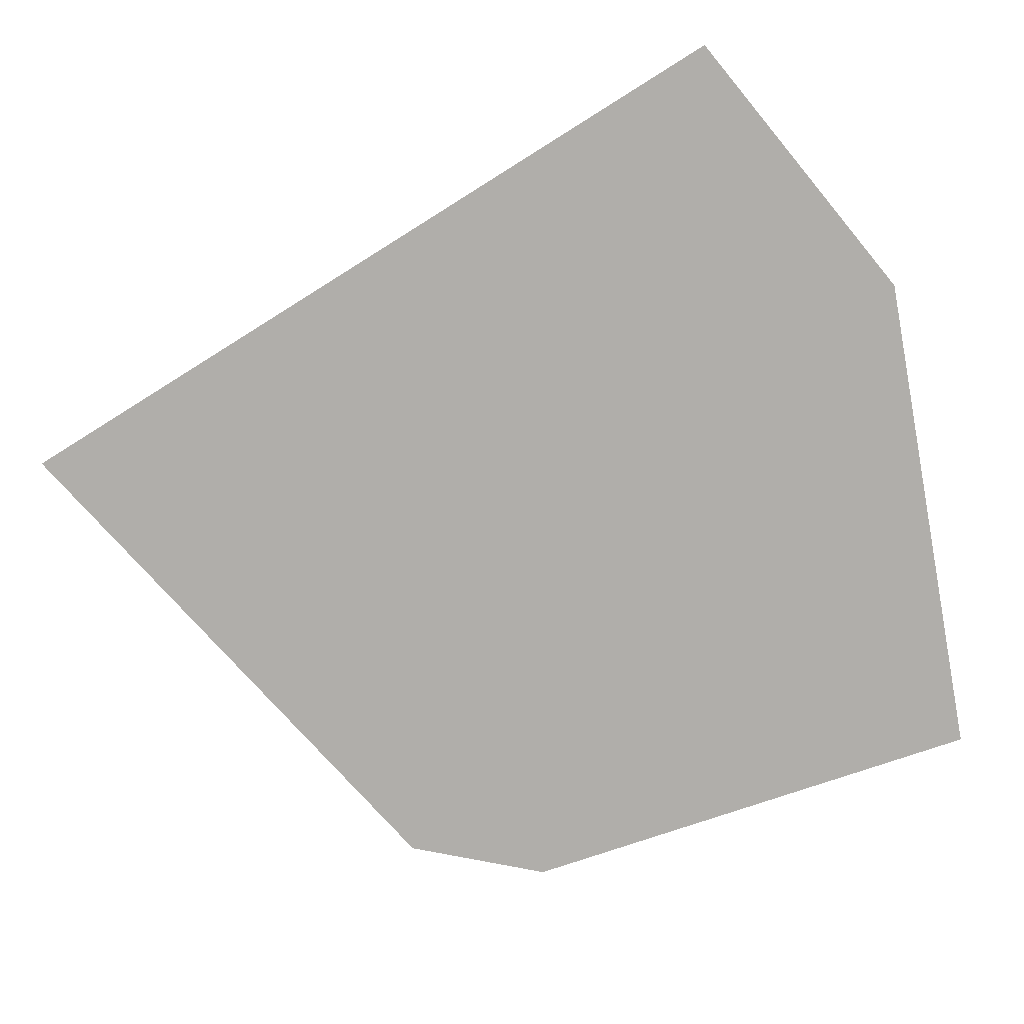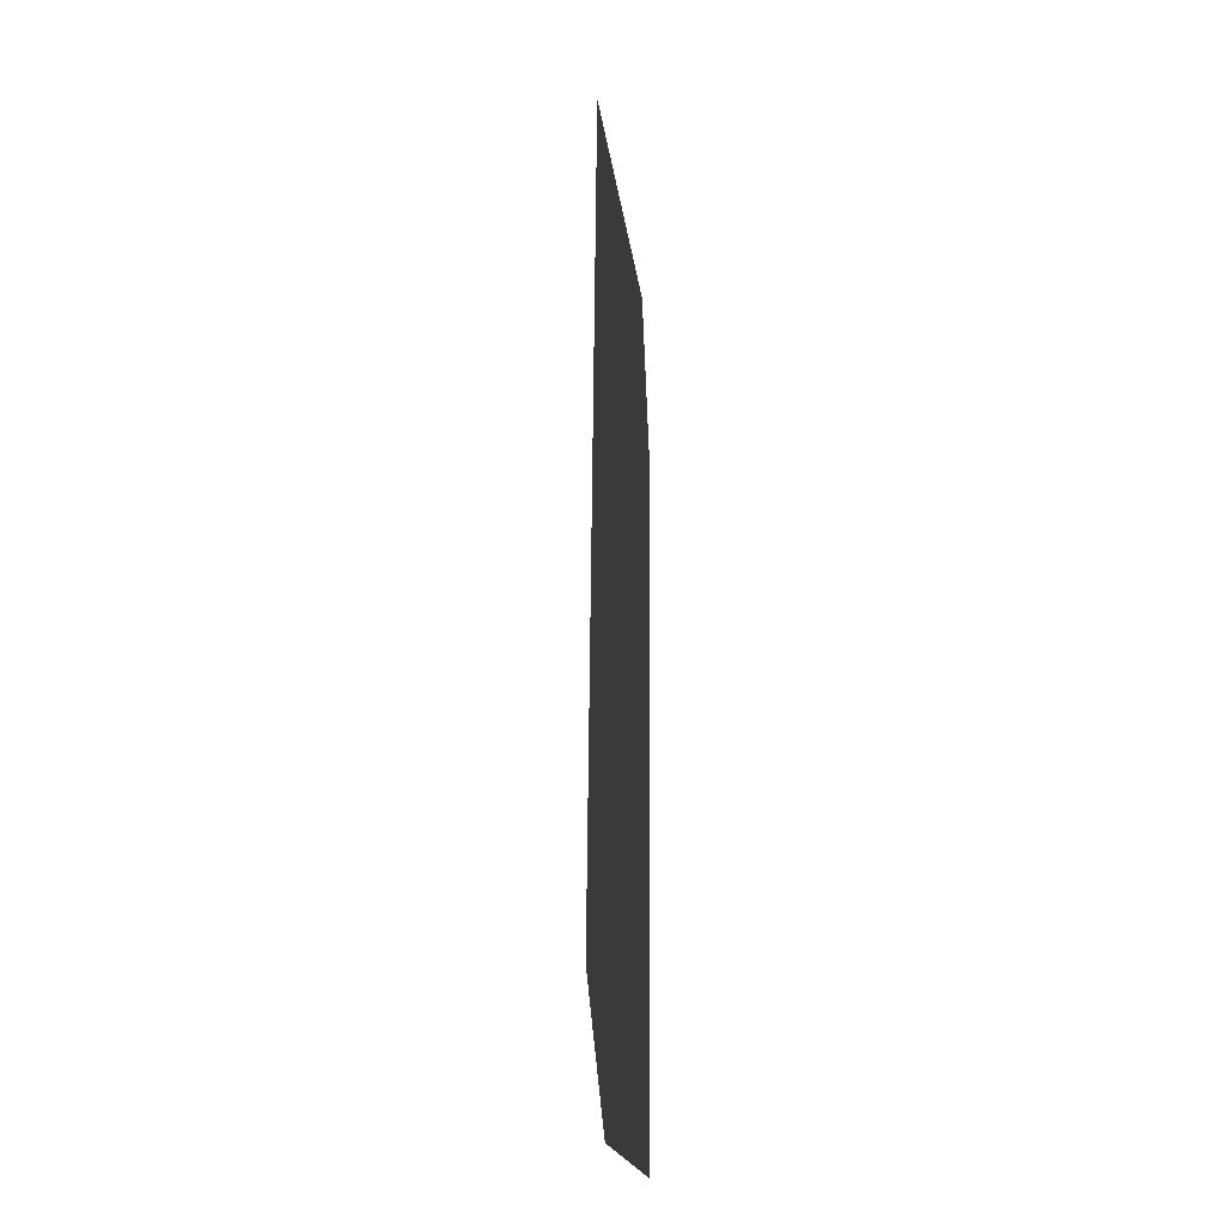
<metadata>
{"format":"obj","ext":"obj","renderer":"f3d","projection":"perspective","resolution":1024,"background":"white","views":[{"elev":-77.9,"azim":-71.2,"up":"+Z"},{"elev":0.7,"azim":86.3,"up":"+Y"}]}
</metadata>
<code>
v -2.625 3.115 0
v -2.925 3.148 0
v -2.926 3.069 0
v -5.678 -2.647 0
v -3.504 2.381 0
v -3.53 2.849 0
v -2.625 3.07 0
v -2.624 2.979 0
v -2.49 3.07 0
v -2.589 -1.846 0
v -2.956 -1.837 0
v -2.782 -1.975 0
v -3.423 2.437 0
v -3.505 2.752 0
v -2.941 0.5959 0
v -3.497 0.1311 0
v -2.944 0.1324 0
v -3.506 3.068 0
v -2.624 2.975 0
v -2.927 2.773 0
v -2.926 2.933 0
v -2.633 2.973 0
v -2.082 4.297 0
v -2.576 4.354 0
v -1.852 3.504 0
v -3.383 -1.48 0
v -2.954 -1.478 0
v -2.953 -1.261 0
v -1.662 3.633 0
v -1.122 4 0
v -1.125 4.186 0
v -1.559 3.16 0
v -2.36 3.158 0
v -1.927 3.072 0
v -0.888 4.159 0
v -0.004142 4.76 0
v -3.517 6.567 0
v -2.215 3.071 0
v -2.451 3.097 0
v -2.917 4.393 0
v -2.6 -0.4264 0
v -2.604 0.1332 0
v -2.673 -0.4269 0
v -2.96 -2.378 0
v -3.493 -2.158 0
v -3.492 -2.376 0
v -3.888 -1.737 0
v -3.495 -1.821 0
v -3.497 -1.538 0
v -2.957 -2.038 0
v -3.497 -1.48 0
v -3.497 -1.481 0
v -3.494 -2.035 0
v -2.957 -1.99 0
v -3.5 -0.9911 0
v -2.957 -1.937 0
v -3.503 -0.4331 0
v -4.67 -2.134 0
v -3.502 -0.4997 0
v -3.5 -0.9905 0
v -0.002098 4.057 0
v 1.227 3.915 0
v 0.7155 4.048 0
v -3.495 -0.4997 0
v -3.495 -0.4331 0
v -2.82 0.1327 0
v -2.951 -0.9881 0
v -2.954 -1.48 0
v -3.505 2.852 0
v -3.506 3.211 0
v -3.513 5.454 0
v 1.704 4.055 0
v 2.647 3.915 0
v -1.111 3.185 0
v -3.385 -1.481 0
v -2.272 -0.9148 0
v -2.597 -0.7172 0
v -2.545 -0.9165 0
v -2.261 -2.087 0
v -2.258 -2.38 0
v -2.238 -2.092 0
v -2.726 -1.987 0
v -2.588 -2.017 0
v -2.607 -1.96 0
v -2.952 -1.137 0
v -2.589 -1.959 0
v -2.586 -2.379 0
v -2.951 -0.9871 0
v -2.59 -1.816 0
v -2.592 -1.477 0
v -2.95 -0.9189 0
v -2.947 -0.429 0
v -2.594 -1.136 0
v -2.707 -1.136 0
v -2.948 -0.4999 0
v -2.654 -0.5 0
v -2.399 -1.476 0
v -2.488 -1.136 0
v -2.599 -0.5 0
v -2.514 -1.038 0
v -2.27 -1.135 0
v -2.596 -0.9168 0
v -1.362 3.16 0
v -2.595 -1.079 0
v -2.31 -1.817 0
v -2.3 -1.852 0
v -2.263 -1.817 0
v -2.291 -1.889 0
v -2.263 -1.853 0
v -2.28 -1.932 0
v -2.262 -1.931 0
v -2.589 -1.956 0
v -1.972 -1.818 0
v -2.061 -1.838 0
v -2.063 -1.858 0
v -2.266 -1.476 0
v -2.03 -1.476 0
v -2.261 -2.002 0
v -1.968 -0.7607 0
v -2.275 -0.5002 0
v -2.276 -0.424 0
v -1.946 -0.5003 0
v -2.243 -3.947 0
v -1.939 -0.4214 0
v -2.281 0.1339 0
v -2.122 -2.536 0
v -2.162 -2.381 0
v -1.438 -2.383 0
v 0.7497 -2.136 0
v 0.7522 -1.627 0
v 0.7459 -1.627 0
v -1.891 0.1348 0
v -2.056 3.054 0
v -1.456 -0.5005 0
v -2.142 -1.856 0
v -2.06 -1.818 0
v -2.068 -1.915 0
v -2.086 -2.125 0
v -2.263 -1.883 0
v -1.643 3.009 0
v -4.452 -2.373 0
v -5.134 -2.37 0
v -0.3547 3.29 0
v -0.4831 3.075 0
v -0.3542 3.076 0
v -2.001 -1.134 0
v -1.208 2.747 0
v -1.39 -0.9096 0
v -1.981 -0.9131 0
v -1.401 -1.132 0
v -1.418 -1.474 0
v -2.108 -2.381 0
v -1.438 -2.264 0
v -1.292 -0.4166 0
v -1.063 -0.4149 0
v -1.064 -0.301 0
v -1.053 -1.131 0
v -0.5118 -0.4108 0
v -1.037 -2.351 0
v -1.044 -1.828 0
v -1.056 -0.9076 0
v -0.5112 -0.5008 0
v -1.062 -0.5006 0
v -1.365 -0.4171 0
v -0.356 3.778 0
v -1.357 3.151 0
v -1.192 3.073 0
v -1.2 2.903 0
v -1.105 2.753 0
v -1.308 3.073 0
v -1.11 3.074 0
v -0.4833 3.016 0
v -1.239 2.965 0
v -1.409 2.983 0
v -0.4837 2.882 0
v -1.108 2.95 0
v -1.338 0.1361 0
v -1.437 -1.861 0
v -1.437 -1.872 0
v -1.437 -1.861 0
v -1.369 -0.5005 0
v -1.367 -0.4549 0
v -1.047 -1.611 0
v -1.429 -1.697 0
v -1.437 -1.699 0
v -1.197 2.96 0
v -1.104 2.625 0
v 1.132 -1.124 0
v 0.8246 -1.193 0
v 0.8163 -1.489 0
v -1.07 0.1367 0
v -0.4931 -0.01063 0
v -1.048 -1.473 0
v -0.4947 -0.5008 0
v -0.5083 -0.9044 0
v -0.5068 -1.129 0
v -0.5021 -1.782 0
v -0.3556 -3.19 0
v -0.8771 -2.385 0
v -1.036 -2.384 0
v -0.4979 -2.386 0
v -0.3541 3.016 0
v -0.4943 -1.488 0
v -0.5042 -1.49 0
v -0.5036 -1.583 0
v -0.4239 -1.472 0
v -0.3618 -1.458 0
v -0.5043 -1.472 0
v -0.4973 -2.467 0
v -0.3584 -2.387 0
v -0.5042 -1.488 0
v -0.358 -2.497 0
v -0.3559 -3.092 0
v -0.3607 -1.77 0
v -0.3559 -3.097 0
v -0.3556 -3.188 0
v -0.3428 -1.472 0
v -0.3617 -1.472 0
v -0.3617 -1.488 0
v -0.4873 1.776 0
v -0.7949 2.262 0
v -0.3537 2.868 0
v -0.4869 1.901 0
v -0.3509 1.741 0
v -0.3504 1.559 0
v -0.3452 -0.5009 0
v -0.3454 -0.4095 0
v -0.4944 -0.4106 0
v -0.4926 0.138 0
v 0.01898 -3.192 0
v 0.0137 -1.374 0
v -0.3436 -1.129 0
v -0.3428 -1.454 0
v -0.3613 -1.582 0
v 0.01871 -3.096 0
v -1.655 -1.819 0
v -1.844 -1.896 0
v -0.3568 4.098 0
v -0.3556 -3.097 0
v -0.3556 -3.092 0
v -0.3556 -2.497 0
v -0.3556 -2.387 0
v -0.3425 -1.582 0
v -0.3427 -1.488 0
v -0.3442 -0.9034 0
v 0.0172 -2.578 0
v 0.01869 -3.092 0
v 0.01665 -2.388 0
v 0.0143 -1.581 0
v -0.3466 0.06383 0
v 0.01403 -1.488 0
v -0.3468 0.1383 0
v 0.01298 -1.128 0
v 0.009296 0.1391 0
v -0.1994 0.1387 0
v 0.006808 0.9946 0
v 0.001471 2.83 0
v 0.0009257 3.017 0
v -1.186e-05 3.339 0
v -0.3563 3.914 0
v 0.7571 -3.096 0
v 0.7571 -3.095 0
v 0.01232 -0.9013 0
v 1.346 -1.123 0
v 0.547 0.1404 0
v 0.3662 0.4263 0
v 0.7543 -2.736 0
v 0.008989 0.2446 0
v 0.7448 -1.489 0
v 0.7455 -1.58 0
v 0.7529 -1.489 0
v 0.005855 1.322 0
v -0.001308 3.785 0
v 0.6471 0.5691 0
v 2.302 -0.8624 0
v 2.32 0.1444 0
v 1.715 -0.6848 0
v 1.716 -1.122 0
v 1.717 -1.617 0
v 2.186 -0.8883 0
v -0.001684 3.914 0
v 1.713 0.143 0
v 1.948 -0.8898 0
v 1.948 -0.9416 0
v 1.716 -0.9936 0
v 1.32 -1.082 0
v -1.531 3.127 0
v -1.485 3.073 0
v 0.3142 3.791 0
v 1.711 1.11 0
v 1.011 0.1414 0
v 0.8329 -0.8964 0
v 1.201 -0.8942 0
v 0.8265 -1.125 0
v 1.707 2.644 0
v 0.8138 -1.579 0
v 0.8125 -1.626 0
v 1.706 3.02 0
v 0.7517 -2.391 0
v 0.7911 -2.391 0
v 0.845 -2.391 0
v 0.8438 -2.755 0
v 0.8426 -3.095 0
v 0.8426 -3.095 0
v 0.8423 -3.191 0
v 0.7525 -1.58 0
v 1.719 -2.394 0
v 1.948 -2.993 0
v 1.948 -2.323 0
v 1.721 -3.191 0
v 1.721 -3.091 0
v 1.72 -2.944 0
v 1.948 -3 0
v 1.719 -2.204 0
v 1.948 -2.303 0
v 0.8463 -2.016 0
v 1.715 -0.8911 0
v 2.298 -1.12 0
v 2.302 -0.8877 0
v 2.018 -2.202 0
v 2.018 -2.303 0
v 1.948 -1.122 0
v 2.018 -2.323 0
v 1.718 -1.926 0
v 1.948 -1.614 0
v 1.948 -2.186 0
v 2.02 -3 0
v 1.948 -2.202 0
v 1.981 -3 0
v 2.02 -3.009 0
v 2.02 -3.09 0
v 2.661 -3.096 0
v 2.429 -3.097 0
v 1.948 -3.09 0
v 2.02 -3.098 0
v 1.948 -3.098 0
v 2.095 -3.098 0
v 2.095 -3.09 0
v 2.091 -2.186 0
v 2.095 -3.025 0
v 2.092 -2.304 0
v 2.091 -2.202 0
v 2.095 -3 0
v 2.092 -2.323 0
v 2.266 -2.305 0
v 2.266 -2.201 0
v 2.266 -2.322 0
v 2.266 -2.185 0
v 2.279 -2.185 0
v 2.289 -1.611 0
v 2.279 -2.201 0
v 2.656 -0.8855 0
v 2.656 -0.7833 0
v 2.277 -2.322 0
v 2.277 -2.306 0
v 2.347 0.1445 0
v 2.342 1.431 0
v 2.659 -2.321 0
v 2.659 -2.182 0
v 2.658 -1.607 0
v 2.659 -2.309 0
v 1.705 3.577 0
v 0.89 3.85 0
v 1.704 3.86 0
v 2.657 -1.119 0
v 1.704 3.915 0
v 2.333 3.915 0
v 2.334 3.664 0
v 2.334 3.787 0
v 2.648 3.708 0
v 2.337 3.021 0
v 2.338 2.575 0
v 2.649 3.022 0
v 2.654 0.1452 0
v 2.652 1.588 0
v 2.647 3.751 0
v 3.487 2.45 0
v 2.65 2.541 0
v 3.494 0.1471 0
v 3.499 -1.598 0
v 3.498 -1.117 0
v 3.497 -0.8805 0
v 3.501 -2.178 0
v 3.503 -3.094 0
v 0.2726 3.846 0
f 1 2 3
f 4 5 6
f 7 8 9
f 10 11 12
f 5 13 14
f 15 5 16
f 17 15 16
f 3 2 18
f 19 20 15
f 21 3 18
f 15 20 13
f 19 8 22
f 23 24 25
f 14 13 20
f 26 27 28
f 29 30 31
f 32 33 34
f 30 35 31
f 1 3 7
f 24 2 1
f 9 1 7
f 36 37 23
f 38 39 9
f 24 40 2
f 20 19 22
f 41 42 43
f 44 45 46
f 47 48 49
f 44 50 45
f 51 47 52
f 45 50 53
f 47 49 52
f 53 50 54
f 47 51 55
f 56 53 54
f 57 16 58
f 56 48 53
f 59 47 60
f 56 11 48
f 58 59 57
f 61 62 63
f 64 59 60
f 5 14 6
f 47 55 60
f 59 64 65
f 61 63 36
f 15 66 42
f 67 60 55
f 57 59 65
f 65 16 57
f 27 26 68
f 69 14 20
f 69 6 14
f 21 69 20
f 18 6 69
f 21 18 69
f 70 6 18
f 2 70 18
f 71 4 70
f 37 71 23
f 37 4 71
f 72 73 36
f 32 29 25
f 30 29 74
f 75 52 49
f 76 77 78
f 79 80 81
f 51 26 55
f 82 83 84
f 26 85 55
f 84 83 86
f 85 67 55
f 12 54 50
f 38 9 19
f 87 79 83
f 88 60 67
f 68 89 90
f 91 60 88
f 43 66 92
f 39 1 9
f 91 64 60
f 93 94 90
f 95 64 91
f 94 85 28
f 65 64 95
f 94 67 85
f 65 95 92
f 94 88 67
f 65 92 16
f 95 91 77
f 92 17 16
f 41 43 96
f 5 15 13
f 17 66 15
f 22 21 20
f 22 8 7
f 22 3 21
f 1 39 33
f 70 2 40
f 3 22 7
f 29 23 25
f 71 70 40
f 53 48 47
f 4 16 5
f 92 66 17
f 92 95 43
f 90 97 98
f 96 99 41
f 95 96 43
f 76 78 100
f 95 77 96
f 101 100 98
f 91 102 77
f 74 29 103
f 104 93 98
f 98 97 101
f 104 98 100
f 93 90 98
f 89 97 90
f 105 106 107
f 89 105 97
f 106 108 109
f 10 106 105
f 108 110 111
f 112 108 106
f 113 114 115
f 112 110 108
f 101 116 117
f 79 118 83
f 119 120 76
f 87 80 79
f 121 120 122
f 46 123 44
f 121 124 125
f 80 126 127
f 123 128 126
f 44 87 82
f 118 110 83
f 10 84 112
f 83 110 86
f 11 56 12
f 86 110 112
f 81 118 79
f 112 106 10
f 11 89 68
f 10 105 89
f 27 90 28
f 27 68 90
f 78 102 100
f 94 28 90
f 102 104 100
f 102 88 94
f 77 102 78
f 91 88 102
f 32 103 29
f 96 77 99
f 77 120 99
f 129 130 131
f 43 42 66
f 41 99 121
f 33 24 1
f 9 8 19
f 42 19 15
f 19 42 125
f 132 133 125
f 133 38 19
f 41 125 42
f 97 105 116
f 41 121 125
f 124 122 134
f 99 120 121
f 109 135 107
f 116 107 136
f 120 77 76
f 100 101 76
f 118 137 111
f 97 116 101
f 138 137 118
f 127 138 81
f 116 105 107
f 111 135 139
f 107 106 109
f 108 139 109
f 138 118 81
f 108 111 139
f 110 118 111
f 81 80 127
f 132 140 133
f 141 142 4
f 143 144 145
f 80 123 126
f 123 80 87
f 101 146 76
f 147 140 132
f 125 124 132
f 134 119 148
f 121 122 124
f 119 149 148
f 120 119 122
f 149 146 150
f 76 149 119
f 137 115 135
f 151 146 117
f 149 76 146
f 113 117 136
f 146 101 117
f 113 136 114
f 117 116 136
f 107 135 136
f 152 126 128
f 135 115 114
f 127 126 152
f 68 75 11
f 137 135 111
f 138 152 153
f 138 127 152
f 75 68 26
f 154 155 156
f 11 75 48
f 150 157 148
f 128 153 152
f 156 155 158
f 159 160 153
f 161 162 163
f 124 164 132
f 74 143 165
f 74 166 167
f 168 147 169
f 167 166 170
f 171 172 144
f 173 174 168
f 169 175 176
f 132 177 147
f 164 154 177
f 132 164 177
f 178 179 180
f 124 134 164
f 181 163 154
f 164 134 182
f 148 161 181
f 134 148 181
f 183 151 184
f 149 150 148
f 159 153 128
f 146 151 150
f 184 180 160
f 117 185 151
f 180 179 160
f 185 180 184
f 179 153 160
f 36 31 35
f 71 40 24
f 186 171 167
f 186 168 176
f 167 171 74
f 176 172 171
f 186 176 171
f 147 177 187
f 168 169 176
f 188 189 190
f 147 187 169
f 177 191 187
f 192 191 156
f 150 151 193
f 177 156 191
f 158 162 194
f 177 154 156
f 163 162 158
f 154 163 155
f 181 161 163
f 157 161 148
f 157 195 161
f 193 157 150
f 193 196 157
f 183 193 151
f 184 151 185
f 160 183 184
f 160 197 183
f 123 198 128
f 159 199 160
f 200 159 128
f 199 201 197
f 199 197 160
f 144 202 145
f 195 162 161
f 203 204 205
f 196 195 157
f 206 207 196
f 208 196 193
f 209 210 201
f 211 208 193
f 212 210 209
f 204 211 193
f 212 209 213
f 180 185 178
f 197 214 205
f 197 205 183
f 199 213 209
f 128 198 200
f 215 213 200
f 209 201 199
f 215 200 216
f 198 216 200
f 217 218 219
f 191 220 221
f 175 222 202
f 176 175 172
f 223 220 224
f 221 223 175
f 220 225 224
f 221 220 223
f 226 227 228
f 191 229 220
f 162 195 194
f 191 192 229
f 203 208 211
f 156 158 192
f 201 210 197
f 158 194 228
f 210 214 197
f 230 198 123
f 231 232 233
f 214 234 205
f 216 230 235
f 236 113 237
f 238 36 35
f 153 237 138
f 215 239 240
f 218 206 219
f 213 215 240
f 206 196 208
f 212 241 242
f 217 233 207
f 210 212 242
f 217 207 218
f 214 243 234
f 233 232 207
f 234 243 244
f 232 196 207
f 219 234 244
f 245 196 232
f 217 219 244
f 216 239 215
f 216 198 230
f 213 240 241
f 240 246 241
f 213 241 212
f 235 239 216
f 210 242 214
f 235 247 239
f 247 246 240
f 239 247 240
f 195 196 245
f 241 246 248
f 195 245 194
f 242 241 248
f 245 226 194
f 214 242 248
f 226 228 194
f 249 214 248
f 227 192 228
f 249 243 214
f 250 192 227
f 249 251 243
f 229 192 250
f 243 251 244
f 229 250 252
f 244 251 217
f 229 252 225
f 217 251 233
f 229 225 220
f 253 245 232
f 223 224 222
f 227 254 255
f 223 222 175
f 256 225 252
f 175 202 172
f 222 224 257
f 144 172 202
f 202 222 258
f 30 74 165
f 145 202 258
f 30 165 35
f 259 145 258
f 165 260 35
f 165 143 259
f 261 262 235
f 263 245 253
f 251 231 233
f 253 232 231
f 190 264 188
f 235 230 261
f 265 266 254
f 226 245 263
f 247 267 246
f 255 252 250
f 247 235 262
f 222 257 258
f 226 263 227
f 256 252 268
f 263 254 227
f 269 249 270
f 269 270 271
f 224 225 272
f 268 252 255
f 206 208 203
f 269 251 249
f 263 265 254
f 272 225 256
f 254 266 268
f 266 256 268
f 165 259 273
f 224 272 257
f 256 266 274
f 275 276 277
f 278 264 279
f 143 145 259
f 165 273 260
f 277 280 275
f 273 281 260
f 282 277 276
f 281 61 260
f 277 283 280
f 61 36 238
f 280 283 284
f 285 286 264
f 31 23 29
f 31 36 23
f 287 103 32
f 166 74 103
f 174 170 288
f 170 173 167
f 289 273 259
f 174 173 170
f 282 290 291
f 187 191 221
f 169 221 175
f 221 169 187
f 292 265 263
f 291 265 293
f 292 293 265
f 256 274 272
f 292 294 188
f 295 257 272
f 296 297 279
f 298 257 295
f 248 129 249
f 248 246 299
f 249 131 270
f 249 129 131
f 299 129 248
f 300 267 301
f 267 299 246
f 302 262 303
f 262 267 247
f 262 261 304
f 123 305 230
f 261 305 304
f 305 261 230
f 296 264 190
f 237 137 138
f 270 306 271
f 131 130 270
f 270 130 306
f 300 297 129
f 129 297 130
f 307 308 309
f 279 264 296
f 262 304 303
f 304 310 311
f 267 262 302
f 304 305 310
f 267 302 301
f 303 311 312
f 312 311 313
f 314 307 315
f 253 294 263
f 292 188 293
f 263 294 292
f 188 264 286
f 253 189 294
f 271 190 189
f 306 296 271
f 306 130 297
f 271 296 190
f 314 316 301
f 306 297 296
f 317 283 277
f 280 318 319
f 285 284 317
f 320 315 321
f 278 322 285
f 321 309 323
f 324 325 279
f 309 308 323
f 314 326 324
f 308 327 323
f 314 328 326
f 329 327 308
f 314 315 328
f 330 327 329
f 307 309 315
f 331 330 329
f 310 332 333
f 331 329 334
f 312 313 308
f 315 309 321
f 311 334 313
f 335 331 334
f 328 315 320
f 336 310 335
f 328 320 326
f 335 337 338
f 320 339 326
f 331 338 340
f 321 341 342
f 330 331 340
f 321 342 320
f 343 330 340
f 342 339 320
f 343 327 330
f 343 344 327
f 331 335 338
f 344 323 327
f 333 338 337
f 341 323 344
f 333 340 338
f 321 323 341
f 341 345 346
f 339 325 326
f 340 333 343
f 342 341 346
f 344 345 341
f 342 346 339
f 344 347 345
f 348 349 350
f 343 347 344
f 351 349 348
f 352 353 275
f 348 350 339
f 354 345 347
f 350 325 339
f 354 355 345
f 322 325 350
f 343 354 347
f 355 346 345
f 356 357 276
f 351 346 355
f 354 358 355
f 322 350 318
f 359 349 351
f 322 318 280
f 359 350 349
f 258 257 298
f 360 318 350
f 258 298 259
f 355 361 351
f 362 62 363
f 352 275 319
f 364 62 362
f 318 365 319
f 281 62 61
f 366 364 367
f 73 37 36
f 364 368 369
f 370 369 368
f 362 371 368
f 372 373 371
f 357 372 295
f 373 368 371
f 275 356 276
f 356 374 357
f 353 356 275
f 375 372 357
f 376 73 369
f 370 376 369
f 370 377 376
f 373 370 368
f 373 377 370
f 378 373 372
f 378 377 373
f 375 378 372
f 375 374 379
f 374 375 357
f 375 377 378
f 353 374 356
f 365 360 380
f 343 333 354
f 352 365 381
f 365 352 319
f 352 382 353
f 360 365 318
f 353 379 374
f 359 360 350
f 359 383 360
f 361 359 351
f 377 73 376
f 358 361 355
f 358 383 361
f 333 358 354
f 332 384 358
f 333 332 358
f 383 359 361
f 379 377 375
f 382 379 353
f 383 377 379
f 381 382 352
f 381 379 382
f 380 381 365
f 383 379 381
f 383 380 360
f 383 381 380
f 384 383 358
f 335 310 337
f 310 123 384
f 310 336 311
f 335 334 336
f 304 311 303
f 336 334 311
f 313 329 308
f 313 334 329
f 25 24 33
f 23 71 24
f 34 288 287
f 298 371 362
f 74 171 144
f 288 170 166
f 316 324 297
f 174 147 168
f 295 272 290
f 266 265 274
f 282 291 277
f 274 265 291
f 293 277 291
f 293 286 317
f 34 287 32
f 33 39 38
f 125 133 19
f 310 384 332
f 140 174 288
f 140 147 174
f 186 173 168
f 186 167 173
f 274 290 272
f 372 371 295
f 182 134 181
f 122 119 134
f 357 290 276
f 290 274 291
f 276 290 282
f 357 295 290
f 227 255 250
f 254 268 255
f 104 94 93
f 104 102 94
f 85 26 28
f 51 52 75
f 48 75 49
f 26 51 75
f 11 10 89
f 6 70 4
f 237 178 236
f 47 59 58
f 46 141 123
f 58 16 142
f 141 4 123
f 142 16 4
f 192 158 228
f 155 163 158
f 182 154 164
f 182 181 154
f 259 298 362
f 295 371 298
f 140 34 133
f 74 144 143
f 34 38 133
f 288 34 140
f 325 322 278
f 287 166 103
f 166 287 288
f 63 62 72
f 367 73 72
f 369 367 364
f 72 36 63
f 368 364 362
f 289 385 273
f 283 317 284
f 277 293 317
f 284 285 322
f 317 286 285
f 264 278 285
f 279 325 278
f 325 324 326
f 279 297 324
f 316 314 324
f 301 302 307
f 301 307 314
f 302 303 312
f 307 312 308
f 307 302 312
f 337 310 333
f 305 123 310
f 204 203 211
f 218 207 206
f 366 62 364
f 366 72 62
f 366 367 72
f 369 73 367
f 299 300 129
f 299 267 300
f 200 199 159
f 200 213 199
f 82 87 83
f 44 123 87
f 45 141 46
f 58 142 141
f 260 238 35
f 260 61 238
f 363 289 259
f 385 281 273
f 346 348 339
f 346 351 348
f 363 385 289
f 363 281 385
f 362 363 259
f 62 281 363
f 322 280 284
f 319 275 280
f 293 188 286
f 294 189 188
f 189 231 269
f 231 189 253
f 204 183 205
f 183 204 193
f 137 113 115
f 185 117 113
f 136 135 114
f 109 139 135
f 112 84 86
f 82 50 44
f 53 141 45
f 12 50 82
f 185 236 178
f 185 113 236
f 189 269 271
f 231 251 269
f 219 203 234
f 234 203 205
f 203 219 206
f 237 113 137
f 53 58 141
f 56 54 12
f 84 12 82
f 12 84 10
f 58 53 47
f 179 237 153
f 178 237 179
f 34 33 38
f 33 32 25
f 297 300 316
f 316 300 301

</code>
